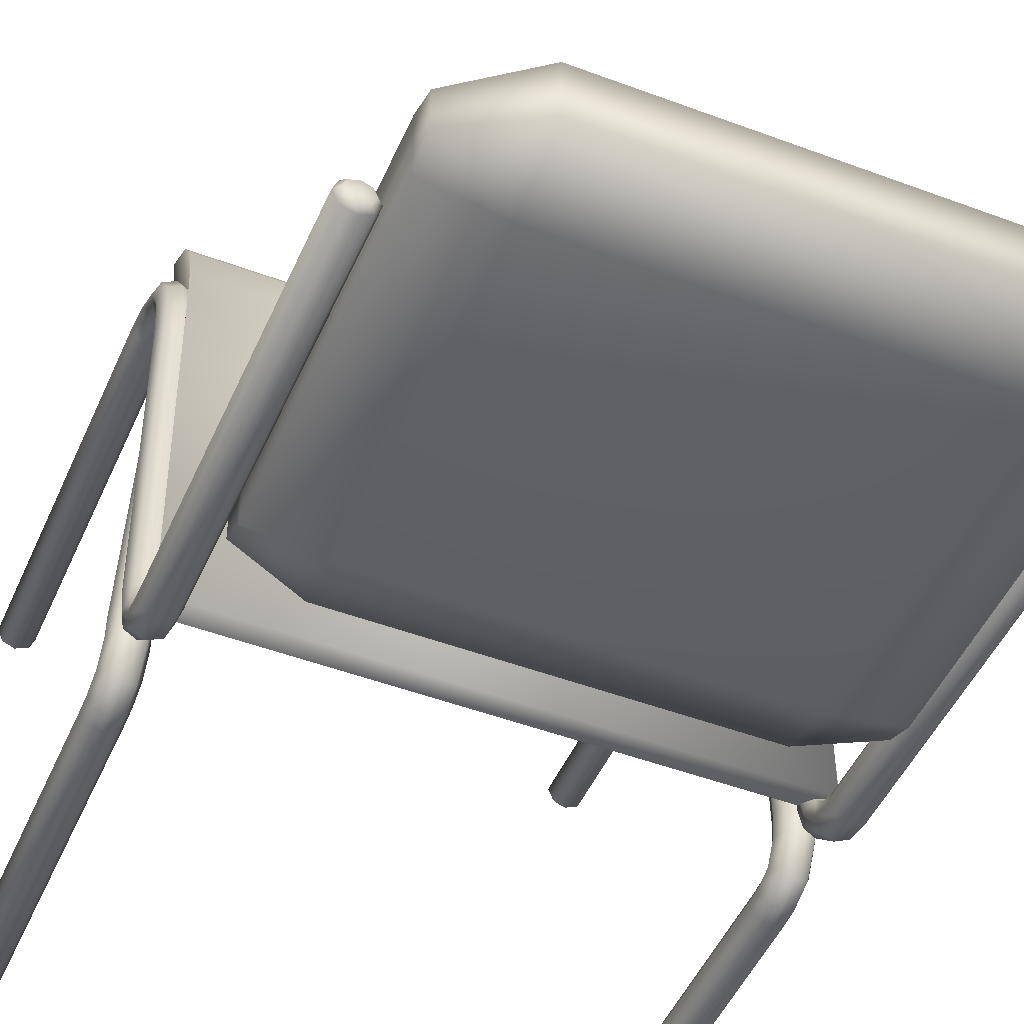
<metadata>
{"format":"obj","ext":"obj","renderer":"f3d","projection":"perspective","resolution":1024,"background":"white","views":[{"elev":-47.9,"azim":157.1,"up":"+Z"}]}
</metadata>
<code>
o chair_2
v -0.4442 0.9095 -0.4031
v -0.4747 0.9067 -0.4334
v -0.4747 1.586 -0.3794
v -0.4531 1.586 -0.3883
v -0.4442 1.586 -0.4098
v -0.4531 1.586 -0.4313
v -0.4747 1.586 -0.4403
v -0.4962 1.586 -0.4313
v -0.5051 1.586 -0.4098
v -0.4962 1.586 -0.3883
v -0.4747 0.9122 -0.3727
v -0.4531 0.9114 -0.3816
v -0.4531 0.9075 -0.4245
v -0.4962 0.9075 -0.4245
v -0.5051 0.9095 -0.4031
v -0.4962 0.9114 -0.3816
v -0.4747 0.8857 -0.3682
v -0.4531 0.8822 -0.3762
v -0.4442 0.8738 -0.3956
v -0.4747 0.8619 -0.4231
v -0.4962 0.8653 -0.4151
v -0.4531 0.8653 -0.4151
v -0.5051 0.8738 -0.3956
v -0.4962 0.8822 -0.3762
v -0.4747 0.8696 -0.3528
v -0.4531 0.8615 -0.3564
v -0.4442 0.8419 -0.3651
v -0.4747 0.8143 -0.3775
v -0.4962 0.8224 -0.3739
v -0.4531 0.8224 -0.3739
v -0.5051 0.8419 -0.3651
v -0.4962 0.8615 -0.3564
v -0.4747 0.8621 -0.3234
v -0.4531 0.8533 -0.3248
v -0.4442 0.832 -0.3283
v -0.4531 0.8108 -0.3318
v -0.4747 0.802 -0.3332
v -0.4962 0.8108 -0.3318
v -0.5051 0.832 -0.3283
v -0.4962 0.8533 -0.3248
v -0.4747 0.8595 -0.2986
v -0.4531 0.8507 -0.2995
v -0.4442 0.8293 -0.3018
v -0.4531 0.8078 -0.3041
v -0.4747 0.799 -0.3051
v -0.4962 0.8078 -0.3041
v -0.5051 0.8293 -0.3018
v -0.4962 0.8507 -0.2995
v -0.4747 0.8521 0.2147
v -0.4531 0.8432 0.214
v -0.4442 0.8217 0.2123
v -0.4747 0.7913 0.2099
v -0.4962 0.8002 0.2106
v -0.4531 0.8002 0.2106
v -0.5051 0.8217 0.2123
v -0.4962 0.8432 0.214
v -0.4747 0.8473 0.2582
v -0.4531 0.8385 0.2567
v -0.4442 0.8172 0.2533
v -0.4747 0.7872 0.2484
v -0.4962 0.796 0.2498
v -0.4531 0.796 0.2498
v -0.5051 0.8172 0.2533
v -0.4962 0.8385 0.2567
v -0.4747 0.8316 0.3189
v -0.4531 0.8235 0.3154
v -0.4442 0.8037 0.3071
v -0.4747 0.7758 0.2952
v -0.4962 0.784 0.2987
v -0.4531 0.784 0.2987
v -0.5051 0.8037 0.3071
v -0.4962 0.8235 0.3154
v -0.4747 0.7931 0.3759
v -0.4531 0.7872 0.3693
v -0.4442 0.7729 0.3534
v -0.4747 0.7528 0.3309
v -0.4962 0.7587 0.3375
v -0.4531 0.7587 0.3375
v -0.5051 0.7729 0.3534
v -0.4962 0.7872 0.3693
v -0.4747 0.7324 0.4087
v -0.4531 0.7297 0.4003
v -0.4442 0.7233 0.3797
v -0.4747 0.7141 0.3508
v -0.4962 0.7168 0.3592
v -0.4531 0.7168 0.3592
v -0.5051 0.7233 0.3797
v -0.4962 0.7297 0.4003
v -0.4747 0.6867 0.4187
v -0.4531 0.6854 0.4099
v -0.4442 0.6824 0.3886
v -0.4531 0.6794 0.3673
v -0.4747 0.6782 0.3584
v -0.4962 0.6794 0.3673
v -0.5051 0.6824 0.3886
v -0.4962 0.6854 0.4099
v -0.4747 0.3807 0.4237
v -0.4531 0.3807 0.4148
v -0.4442 0.3807 0.3934
v -0.4747 0.3807 0.363
v -0.4962 0.3807 0.3719
v -0.4531 0.3807 0.3719
v -0.5051 0.3807 0.3934
v -0.4962 0.3807 0.4148
v -0.4747 0.004147 0.4268
v -0.4531 0.004147 0.4178
v -0.4442 0.004147 0.3963
v -0.4531 0.004147 0.3748
v -0.4747 0.004147 0.3658
v -0.4962 0.004147 0.3748
v -0.5051 0.004147 0.3963
v -0.4962 0.004147 0.4178
v 0.504 0.9095 -0.4031
v 0.4736 0.9067 -0.4334
v 0.4736 1.586 -0.3794
v 0.4951 1.586 -0.3883
v 0.504 1.586 -0.4098
v 0.4951 1.586 -0.4313
v 0.4736 1.586 -0.4403
v 0.4521 1.586 -0.4313
v 0.4431 1.586 -0.4098
v 0.4521 1.586 -0.3883
v 0.4736 0.9122 -0.3727
v 0.4951 0.9114 -0.3816
v 0.4951 0.9075 -0.4245
v 0.4521 0.9075 -0.4245
v 0.4431 0.9095 -0.4031
v 0.4521 0.9114 -0.3816
v 0.4736 0.8857 -0.3682
v 0.4951 0.8822 -0.3762
v 0.504 0.8738 -0.3956
v 0.4736 0.8619 -0.4231
v 0.4521 0.8653 -0.4151
v 0.4951 0.8653 -0.4151
v 0.4431 0.8738 -0.3956
v 0.4521 0.8822 -0.3762
v 0.4736 0.8696 -0.3528
v 0.4951 0.8615 -0.3564
v 0.504 0.8419 -0.3651
v 0.4736 0.8143 -0.3775
v 0.4521 0.8224 -0.3739
v 0.4951 0.8224 -0.3739
v 0.4431 0.8419 -0.3651
v 0.4521 0.8615 -0.3564
v 0.4736 0.8621 -0.3234
v 0.4951 0.8533 -0.3248
v 0.504 0.832 -0.3283
v 0.4951 0.8108 -0.3318
v 0.4736 0.802 -0.3332
v 0.4521 0.8108 -0.3318
v 0.4431 0.832 -0.3283
v 0.4521 0.8533 -0.3248
v 0.4736 0.8595 -0.2986
v 0.4951 0.8507 -0.2995
v 0.504 0.8293 -0.3018
v 0.4951 0.8078 -0.3041
v 0.4736 0.799 -0.3051
v 0.4521 0.8078 -0.3041
v 0.4431 0.8293 -0.3018
v 0.4521 0.8507 -0.2995
v 0.4736 0.8521 0.2147
v 0.4951 0.8432 0.214
v 0.504 0.8217 0.2123
v 0.4736 0.7913 0.2099
v 0.4521 0.8002 0.2106
v 0.4951 0.8002 0.2106
v 0.4431 0.8217 0.2123
v 0.4521 0.8432 0.214
v 0.4736 0.8473 0.2582
v 0.4951 0.8385 0.2567
v 0.504 0.8172 0.2533
v 0.4736 0.7872 0.2484
v 0.4521 0.796 0.2498
v 0.4951 0.796 0.2498
v 0.4431 0.8172 0.2533
v 0.4521 0.8385 0.2567
v 0.4736 0.8316 0.3189
v 0.4951 0.8235 0.3154
v 0.504 0.8037 0.3071
v 0.4736 0.7758 0.2952
v 0.4521 0.784 0.2987
v 0.4951 0.784 0.2987
v 0.4431 0.8037 0.3071
v 0.4521 0.8235 0.3154
v 0.4736 0.7931 0.3759
v 0.4951 0.7872 0.3693
v 0.504 0.7729 0.3534
v 0.4736 0.7528 0.3309
v 0.4521 0.7587 0.3375
v 0.4951 0.7587 0.3375
v 0.4431 0.7729 0.3534
v 0.4521 0.7872 0.3693
v 0.4736 0.7324 0.4087
v 0.4951 0.7297 0.4003
v 0.504 0.7233 0.3797
v 0.4736 0.7141 0.3508
v 0.4521 0.7168 0.3592
v 0.4951 0.7168 0.3592
v 0.4431 0.7233 0.3797
v 0.4521 0.7297 0.4003
v 0.4736 0.6867 0.4187
v 0.4951 0.6854 0.4099
v 0.504 0.6824 0.3886
v 0.4951 0.6794 0.3673
v 0.4736 0.6782 0.3584
v 0.4521 0.6794 0.3673
v 0.4431 0.6824 0.3886
v 0.4521 0.6854 0.4099
v 0.4736 0.004147 0.4268
v 0.4951 0.004147 0.4178
v 0.504 0.004147 0.3963
v 0.4521 0.004147 0.3748
v 0.4951 0.004147 0.3748
v 0.4736 0.004147 0.3659
v 0.4431 0.004147 0.3963
v 0.4521 0.004147 0.4178
v 0.4514 0.004147 -0.3745
v 0.4425 0.004147 -0.3961
v 0.4729 0.004147 -0.3656
v 0.4514 0.004147 -0.4176
v 0.4729 0.004147 -0.4265
v 0.4944 0.004147 -0.4176
v 0.5034 0.004147 -0.3961
v 0.4944 0.004147 -0.3745
v 0.4729 0.6764 -0.3598
v 0.4514 0.6774 -0.3687
v 0.4425 0.68 -0.3901
v 0.4514 0.6826 -0.4114
v 0.4729 0.6837 -0.4203
v 0.4944 0.6826 -0.4114
v 0.5034 0.68 -0.3901
v 0.4944 0.6774 -0.3687
v 0.4729 0.701 -0.357
v 0.4514 0.7026 -0.3658
v 0.4425 0.7065 -0.387
v 0.4514 0.7103 -0.4082
v 0.4729 0.7119 -0.417
v 0.4944 0.7103 -0.4082
v 0.5034 0.7065 -0.387
v 0.4944 0.7026 -0.3658
v 0.4729 0.7244 -0.3485
v 0.4514 0.7291 -0.356
v 0.4425 0.7404 -0.3741
v 0.4729 0.7563 -0.3996
v 0.4944 0.7516 -0.3921
v 0.4514 0.7516 -0.3921
v 0.5034 0.7404 -0.3741
v 0.4944 0.7291 -0.356
v 0.4729 0.7326 -0.3324
v 0.4514 0.7412 -0.334
v 0.4425 0.7622 -0.3379
v 0.4729 0.7919 -0.3434
v 0.4945 0.7832 -0.3418
v 0.4514 0.7832 -0.3418
v 0.5034 0.7622 -0.3379
v 0.4945 0.7412 -0.334
v 0.4731 0.7345 -0.2993
v 0.4516 0.7435 -0.2993
v 0.4427 0.765 -0.2995
v 0.4516 0.7865 -0.2998
v 0.4731 0.7954 -0.3
v 0.4947 0.7865 -0.3
v 0.5036 0.765 -0.2998
v 0.4947 0.7435 -0.2995
v 0.4398 0.7435 0.04274
v 0.4599 0.7955 0.05044
v 0.48 0.7865 0.05815
v 0.4398 0.7866 0.04274
v 0.48 0.7435 0.05815
v 0.4599 0.7346 0.05044
v 0.4314 0.765 0.03955
v 0.4883 0.765 0.06134
v 0.4411 0.7346 0.08482
v 0.4246 0.7435 0.07126
v 0.4178 0.765 0.06564
v 0.4411 0.7955 0.08482
v 0.4576 0.7865 0.09839
v 0.4247 0.7866 0.07126
v 0.4644 0.765 0.104
v 0.4576 0.7435 0.09839
v 0.3987 0.7346 0.1148
v 0.3902 0.7435 0.09512
v 0.3867 0.765 0.08697
v 0.3987 0.7955 0.1148
v 0.4073 0.7865 0.1345
v 0.3902 0.7866 0.09513
v 0.4108 0.765 0.1426
v 0.4073 0.7435 0.1345
v 0.3559 0.7435 0.1042
v 0.3542 0.765 0.09544
v 0.3559 0.7866 0.1042
v 0.3641 0.7865 0.1465
v 0.36 0.7346 0.1253
v 0.36 0.7955 0.1253
v 0.3658 0.765 0.1552
v 0.3641 0.7435 0.1465
v -0.3705 0.7346 0.1271
v -0.3666 0.7435 0.1059
v -0.365 0.765 0.09714
v -0.3666 0.7866 0.1059
v -0.3705 0.7955 0.1271
v -0.3744 0.7865 0.1483
v -0.376 0.765 0.157
v -0.3744 0.7435 0.1483
v -0.4091 0.7346 0.1163
v -0.4001 0.7435 0.09683
v -0.3964 0.765 0.08878
v -0.4091 0.7955 0.1163
v -0.4181 0.7865 0.1357
v -0.4001 0.7866 0.09684
v -0.4219 0.765 0.1438
v -0.4181 0.7435 0.1357
v -0.449 0.7346 0.08368
v -0.4314 0.7435 0.07167
v -0.4241 0.765 0.0667
v -0.449 0.7955 0.08369
v -0.4667 0.7865 0.0957
v -0.4314 0.7866 0.07167
v -0.4739 0.765 0.1007
v -0.4666 0.7435 0.0957
v -0.4652 0.7346 0.04785
v -0.4444 0.7435 0.04213
v -0.4358 0.765 0.03976
v -0.4444 0.7866 0.04213
v -0.4859 0.7865 0.05357
v -0.4859 0.7435 0.05357
v -0.4652 0.7955 0.04785
v -0.4945 0.765 0.05594
v -0.4718 0.7342 -0.3021
v -0.4503 0.7431 -0.3024
v -0.4414 0.7647 -0.303
v -0.4503 0.7862 -0.3037
v -0.4718 0.7951 -0.3041
v -0.4933 0.7862 -0.3038
v -0.5023 0.7647 -0.3032
v -0.4933 0.7431 -0.3025
v -0.4718 0.7314 -0.3339
v -0.4503 0.74 -0.336
v -0.4414 0.7606 -0.3411
v -0.4718 0.7899 -0.3484
v -0.4933 0.7813 -0.3463
v -0.4503 0.7813 -0.3463
v -0.5023 0.7606 -0.3412
v -0.4933 0.74 -0.336
v -0.4718 0.7215 -0.3541
v -0.4503 0.7265 -0.3613
v -0.4414 0.7385 -0.3789
v -0.4718 0.7554 -0.4037
v -0.4933 0.7505 -0.3964
v -0.4503 0.7505 -0.3964
v -0.5023 0.7385 -0.3789
v -0.4933 0.7265 -0.3613
v -0.4718 0.6995 -0.3612
v -0.4503 0.701 -0.37
v -0.4414 0.7046 -0.3912
v -0.4503 0.7081 -0.4124
v -0.4718 0.7096 -0.4212
v -0.4933 0.7081 -0.4124
v -0.5023 0.7046 -0.3912
v -0.4933 0.701 -0.37
v -0.4718 0.6754 -0.3634
v -0.4503 0.6762 -0.3722
v -0.4414 0.6782 -0.3937
v -0.4503 0.6802 -0.4151
v -0.4718 0.681 -0.424
v -0.4933 0.6802 -0.4151
v -0.5023 0.6782 -0.3937
v -0.4933 0.6762 -0.3722
v -0.4718 0.3807 -0.3656
v -0.4503 0.3807 -0.3745
v -0.4414 0.3807 -0.396
v -0.4718 0.3807 -0.4264
v -0.4933 0.3807 -0.4175
v -0.4503 0.3807 -0.4175
v -0.5023 0.3807 -0.396
v -0.4933 0.3807 -0.3745
v -0.4718 0.004147 -0.3661
v -0.4503 0.004147 -0.375
v -0.4414 0.004147 -0.3965
v -0.4503 0.004147 -0.4181
v -0.4718 0.004147 -0.427
v -0.4933 0.004147 -0.4181
v -0.5023 0.004147 -0.3965
v -0.4933 0.004147 -0.375
v -0.4747 1.595 -0.3893
v -0.4602 1.595 -0.3953
v -0.4542 1.595 -0.4098
v -0.4602 1.595 -0.4243
v -0.4747 1.595 -0.4303
v -0.4892 1.595 -0.4243
v -0.4952 1.595 -0.4098
v -0.4892 1.595 -0.3953
v 0.4736 1.595 -0.3893
v 0.4881 1.595 -0.3953
v 0.4941 1.595 -0.4098
v 0.4881 1.595 -0.4243
v 0.4736 1.595 -0.4303
v 0.4591 1.595 -0.4243
v 0.4531 1.595 -0.4098
v 0.4591 1.595 -0.3953
v -0.4747 1.595 -0.4098
v 0.4736 1.595 -0.4098
v -0.4747 -0.004145 0.4179
v -0.4594 -0.004145 0.4116
v -0.453 -0.004145 0.3963
v -0.4594 -0.004145 0.381
v -0.4747 -0.004145 0.3747
v -0.49 -0.004145 0.381
v -0.4963 -0.004145 0.3963
v -0.49 -0.004145 0.4116
v 0.4736 -0.004145 0.4179
v 0.4889 -0.004145 0.4116
v 0.4952 -0.004145 0.3963
v 0.4889 -0.004145 0.381
v 0.4736 -0.004145 0.3747
v 0.4583 -0.004145 0.381
v 0.452 -0.004145 0.3963
v 0.4583 -0.004145 0.4116
v 0.4729 -0.004145 -0.3744
v 0.4576 -0.004145 -0.3808
v 0.4513 -0.004145 -0.3961
v 0.4576 -0.004145 -0.4113
v 0.4729 -0.004145 -0.4177
v 0.4882 -0.004145 -0.4113
v 0.4945 -0.004145 -0.3961
v 0.4882 -0.004145 -0.3808
v -0.4718 -0.004145 -0.3749
v -0.4565 -0.004145 -0.3812
v -0.4502 -0.004145 -0.3965
v -0.4565 -0.004145 -0.4118
v -0.4718 -0.004145 -0.4182
v -0.4871 -0.004145 -0.4118
v -0.4934 -0.004145 -0.3965
v -0.4871 -0.004145 -0.3812
v -0.4747 -0.004145 0.3963
v 0.4736 -0.004145 0.3963
v 0.4729 -0.004145 -0.3961
v -0.4718 -0.004145 -0.3965
v 0.4767 0.8738 0.302
v 0.4767 0.8783 0.2424
v 0.4431 0.8172 0.2674
v -0.4442 0.7729 0.361
v -0.4774 0.8596 0.3628
v 0.4755 0.7674 0.443
v 0.4431 0.8217 0.2123
v -0.4442 0.8217 0.2123
v -0.4535 0.7092 0.4039
v -0.476 0.8839 -0.362
v 0.4762 0.8257 0.4106
v 0.4764 0.8596 0.3628
v 0.4431 0.7729 0.361
v 0.4524 0.7092 0.4039
v -0.4442 0.8037 0.3212
v -0.4778 0.8783 0.2424
v -0.4777 0.8738 0.302
v -0.4773 0.8257 0.4106
v 0.4749 0.8839 -0.362
v 0.4431 0.8293 -0.3422
v 0.4431 0.8037 0.3212
v -0.4442 0.8293 -0.3422
v -0.4442 0.8172 0.2674
v -0.4766 0.7674 0.443
v -0.4442 1.076 -0.3654
v -0.4442 1.726 -0.3721
v 0.4431 1.076 -0.3654
v 0.4431 1.726 -0.3721
v -0.4442 1.076 -0.4398
v -0.4442 1.726 -0.4466
v 0.4431 1.076 -0.4398
v 0.4431 1.726 -0.4466
v 0.3234 1.029 -0.3483
v -0.3245 1.029 -0.3483
v -0.3245 1.804 -0.3579
v 0.3234 1.804 -0.3579
v 0.3234 1.029 -0.454
v -0.3245 1.029 -0.454
v -0.3245 1.804 -0.4636
v 0.3234 1.804 -0.4636
v -0.4442 1.674 -0.3511
v -0.4442 1.124 -0.3491
v 0.4431 1.674 -0.3511
v 0.4431 1.124 -0.3491
v -0.4442 1.674 -0.4628
v -0.4442 1.124 -0.4608
v 0.4431 1.674 -0.4628
v 0.4431 1.124 -0.4608
v 0.3234 1.674 -0.3284
v 0.3234 1.124 -0.325
v -0.3245 1.674 -0.3284
v -0.3245 1.124 -0.325
v 0.3234 1.124 -0.4835
v 0.3234 1.674 -0.4869
v -0.3245 1.124 -0.4835
v -0.3245 1.674 -0.4869
f 451 459 450 449
f 490 480 463 472
f 493 476 467 484
f 474 466 470 478
f 484 467 463 480
f 482 465 469 486
f 472 463 467 476
f 482 488 471 465
f 488 490 472 471
f 486 469 475 491
f 491 475 476 493
f 464 473 477 468
f 473 474 478 477
f 465 471 475 469
f 471 472 476 475
f 473 464 479 489
f 489 479 480 490
f 477 494 483 468
f 494 493 484 483
f 468 483 479 464
f 483 484 480 479
f 466 481 485 470
f 481 482 486 485
f 466 474 487 481
f 481 487 488 482
f 474 473 489 487
f 487 489 490 488
f 470 485 492 478
f 485 486 491 492
f 478 492 494 477
f 492 491 493 494
f 443 450 439 455
f 455 439 440 454
f 456 449 450 443
f 440 457 448 454
f 462 444 449 456
f 447 452 451 442
f 442 451 459 453
f 461 441 445 446
f 453 459 441 461
f 445 458 460 446
f 458 460 448 457
f 441 445 440 439
f 444 462 447 452
f 462 456 442 447
f 456 443 453 442
f 452 451 449 444
f 443 455 461 453
f 454 448 460 446
f 459 441 439 450
f 455 454 446 461
f 445 458 457 440
f 12 11 17 18
f 32 31 39 40
f 36 35 43 44
f 39 38 46 47
f 35 34 42 43
f 38 37 45 46
f 40 48 41 33
f 34 33 41 42
f 37 36 44 45
f 40 39 47 48
f 43 42 50 51
f 46 45 52 53
f 42 41 49 50
f 100 102 108 109
f 98 97 105 106
f 104 112 105 97
f 101 100 109 110
f 99 98 106 107
f 103 101 110 111
f 102 99 107 108
f 96 95 103 104
f 93 92 102 100
f 96 104 97 89
f 95 94 101 103
f 92 91 99 102
f 88 87 95 96
f 91 90 98 99
f 94 93 100 101
f 90 89 97 98
f 84 86 92 93
f 82 81 89 90
f 88 96 89 81
f 85 84 93 94
f 83 82 90 91
f 87 85 94 95
f 86 83 91 92
f 80 79 87 88
f 76 78 86 84
f 74 73 81 82
f 80 88 81 73
f 77 76 84 85
f 75 74 82 83
f 79 77 85 87
f 78 75 83 86
f 72 71 79 80
f 68 70 78 76
f 66 65 73 74
f 72 80 73 65
f 69 68 76 77
f 67 66 74 75
f 71 69 77 79
f 70 67 75 78
f 64 63 71 72
f 60 62 70 68
f 58 57 65 66
f 64 72 65 57
f 61 60 68 69
f 59 58 66 67
f 63 61 69 71
f 62 59 67 70
f 28 30 36 37
f 26 25 33 34
f 32 40 33 25
f 29 28 37 38
f 27 26 34 35
f 31 29 38 39
f 30 27 35 36
f 24 23 31 32
f 20 22 30 28
f 18 17 25 26
f 24 32 25 17
f 21 20 28 29
f 19 18 26 27
f 23 21 29 31
f 22 19 27 30
f 16 15 23 24
f 16 24 17 11
f 15 14 21 23
f 44 43 51 54
f 47 46 53 55
f 48 56 49 41
f 45 44 54 52
f 48 47 55 56
f 104 103 111 112
f 14 2 20 21
f 5 4 12 1
f 6 5 1 13
f 53 52 60 61
f 56 55 63 64
f 56 64 57 49
f 54 51 59 62
f 2 13 22 20
f 13 1 19 22
f 51 50 58 59
f 8 7 2 14
f 1 12 18 19
f 4 3 11 12
f 55 53 61 63
f 50 49 57 58
f 52 54 62 60
f 9 8 14 15
f 10 16 11 3
f 7 6 13 2
f 10 9 15 16
f 124 123 129 130
f 144 143 151 152
f 148 147 155 156
f 151 150 158 159
f 147 146 154 155
f 150 149 157 158
f 152 160 153 145
f 146 145 153 154
f 149 148 156 157
f 152 151 159 160
f 155 154 162 163
f 158 157 164 165
f 154 153 161 162
f 200 199 207 208
f 203 202 210 211
f 202 201 209 210
f 196 198 204 205
f 194 193 201 202
f 200 208 201 193
f 197 196 205 206
f 195 194 202 203
f 199 197 206 207
f 198 195 203 204
f 192 191 199 200
f 188 190 198 196
f 186 185 193 194
f 192 200 193 185
f 189 188 196 197
f 187 186 194 195
f 191 189 197 199
f 190 187 195 198
f 184 183 191 192
f 180 182 190 188
f 178 177 185 186
f 184 192 185 177
f 181 180 188 189
f 179 178 186 187
f 183 181 189 191
f 182 179 187 190
f 176 175 183 184
f 172 174 182 180
f 170 169 177 178
f 176 184 177 169
f 173 172 180 181
f 171 170 178 179
f 175 173 181 183
f 174 171 179 182
f 140 142 148 149
f 138 137 145 146
f 144 152 145 137
f 141 140 149 150
f 139 138 146 147
f 143 141 150 151
f 142 139 147 148
f 136 135 143 144
f 132 134 142 140
f 130 129 137 138
f 136 144 137 129
f 133 132 140 141
f 131 130 138 139
f 135 133 141 143
f 134 131 139 142
f 128 127 135 136
f 128 136 129 123
f 127 126 133 135
f 156 155 163 166
f 159 158 165 167
f 160 168 161 153
f 157 156 166 164
f 160 159 167 168
f 126 114 132 133
f 117 116 124 113
f 118 117 113 125
f 165 164 172 173
f 168 167 175 176
f 168 176 169 161
f 166 163 171 174
f 114 125 134 132
f 125 113 131 134
f 163 162 170 171
f 120 119 114 126
f 113 124 130 131
f 116 115 123 124
f 167 165 173 175
f 162 161 169 170
f 164 166 174 172
f 121 120 126 127
f 122 128 123 115
f 119 118 125 114
f 122 121 127 128
f 228 227 235 236
f 231 230 238 239
f 227 226 234 235
f 230 229 237 238
f 232 240 233 225
f 226 225 233 234
f 229 228 236 237
f 232 231 239 240
f 235 234 242 243
f 238 237 244 245
f 234 233 241 242
f 256 255 263 264
f 262 261 266 267
f 348 350 356 357
f 346 345 353 354
f 352 360 353 345
f 349 348 357 358
f 347 346 354 355
f 351 349 358 359
f 350 347 355 356
f 344 343 351 352
f 340 342 350 348
f 338 337 345 346
f 344 352 345 337
f 341 340 348 349
f 339 338 346 347
f 343 341 349 351
f 342 339 347 350
f 336 335 343 344
f 333 332 342 340
f 336 344 337 329
f 335 334 341 343
f 332 331 339 342
f 252 254 260 261
f 250 249 257 258
f 256 264 257 249
f 253 252 261 262
f 251 250 258 259
f 255 253 262 263
f 254 251 259 260
f 248 247 255 256
f 244 246 254 252
f 242 241 249 250
f 248 256 249 241
f 245 244 252 253
f 243 242 250 251
f 247 245 253 255
f 246 243 251 254
f 240 239 247 248
f 237 236 246 244
f 240 248 241 233
f 239 238 245 247
f 236 235 243 246
f 299 298 306 307
f 302 301 308 309
f 298 297 305 306
f 331 330 338 339
f 334 333 340 341
f 330 329 337 338
f 352 351 359 360
f 356 355 363 364
f 359 358 366 367
f 355 354 362 363
f 358 357 365 366
f 360 368 361 353
f 354 353 361 362
f 357 356 364 365
f 360 359 367 368
f 363 362 370 371
f 366 365 372 373
f 362 361 369 370
f 218 217 226 227
f 261 260 268 266
f 364 363 371 374
f 367 366 373 375
f 368 376 369 361
f 365 364 374 372
f 368 367 375 376
f 374 371 379 380
f 375 373 382 383
f 371 370 378 379
f 373 372 381 382
f 376 384 377 369
f 370 369 377 378
f 372 374 380 381
f 376 375 383 384
f 296 304 297 293
f 296 295 303 304
f 278 275 283 286
f 279 277 285 287
f 275 274 282 283
f 277 276 284 285
f 280 288 281 273
f 274 273 281 282
f 276 278 286 284
f 280 279 287 288
f 286 283 290 291
f 283 282 289 290
f 300 299 307 310
f 303 302 309 311
f 304 312 305 297
f 301 300 310 308
f 304 303 311 312
f 310 307 315 318
f 311 309 317 319
f 307 306 314 315
f 309 308 316 317
f 312 320 313 305
f 306 305 313 314
f 308 310 318 316
f 312 311 319 320
f 318 315 323 324
f 315 314 322 323
f 320 326 321 313
f 314 313 321 322
f 389 388 6 7
f 397 396 118 119
f 390 389 7 8
f 398 397 119 120
f 391 390 8 9
f 399 398 120 121
f 392 391 9 10
f 400 399 121 122
f 386 385 3 4
f 394 393 115 116
f 10 3 385 392
f 122 115 393 400
f 387 386 4 5
f 395 394 116 117
f 388 387 5 6
f 396 395 117 118
f 402 396 397
f 401 390 391
f 402 397 398
f 401 391 392
f 401 385 386
f 402 398 399
f 392 385 401
f 401 386 387
f 402 399 400
f 402 393 394
f 401 387 388
f 400 393 402
f 402 394 395
f 401 388 389
f 402 395 396
f 401 389 390
f 216 215 417 418
f 382 381 431 432
f 112 111 409 410
f 224 219 419 426
f 107 106 404 405
f 383 382 432 433
f 410 403 105 112
f 378 377 427 428
f 108 107 405 406
f 423 422 220 221
f 214 213 414 415
f 384 383 433 434
f 379 378 428 429
f 109 108 406 407
f 424 423 221 222
f 434 427 377 384
f 380 379 429 430
f 110 109 407 408
f 425 424 222 223
f 381 380 430 431
f 111 110 408 409
f 426 425 223 224
f 106 105 403 404
f 432 431 438
f 426 419 437
f 437 421 422
f 417 416 436
f 412 411 436
f 407 406 435
f 433 432 438
f 428 427 438
f 437 422 423
f 418 417 436
f 413 412 436
f 408 407 435
f 434 433 438
f 429 428 438
f 437 423 424
f 436 411 418
f 414 413 436
f 409 408 435
f 404 403 435
f 438 427 434
f 430 429 438
f 437 424 425
f 437 419 420
f 415 414 436
f 410 409 435
f 405 404 435
f 431 430 438
f 437 425 426
f 437 420 421
f 416 415 436
f 435 403 410
f 406 405 435
f 222 221 229 230
f 265 270 273 274
f 320 319 328 326
f 204 203 211 213
f 208 207 215 216
f 205 204 213 214
f 271 265 274 275
f 288 287 295 296
f 258 257 270 265
f 208 216 209 201
f 223 222 230 231
f 259 258 265 271
f 267 266 276 277
f 220 218 227 228
f 206 205 214 212
f 207 206 212 215
f 224 232 225 219
f 217 219 225 226
f 221 220 228 229
f 224 223 231 232
f 260 259 271 268
f 263 262 267 272
f 264 269 270 257
f 264 263 272 269
f 324 323 331 332
f 328 325 334 335
f 323 322 330 331
f 325 327 333 334
f 326 336 329 321
f 322 321 329 330
f 327 324 332 333
f 326 328 335 336
f 291 290 299 300
f 295 292 302 303
f 290 289 298 299
f 292 294 301 302
f 289 293 297 298
f 294 291 300 301
f 268 271 275 278
f 272 267 277 279
f 269 280 273 270
f 266 268 278 276
f 269 272 279 280
f 287 285 292 295
f 285 284 294 292
f 288 296 293 281
f 282 281 293 289
f 284 286 291 294
f 319 317 325 328
f 317 316 327 325
f 316 318 324 327
f 211 210 412 413
f 422 421 218 220
f 418 411 209 216
f 213 211 413 414
f 212 214 415 416
f 420 419 219 217
f 215 212 416 417
f 210 209 411 412
f 421 420 217 218

</code>
